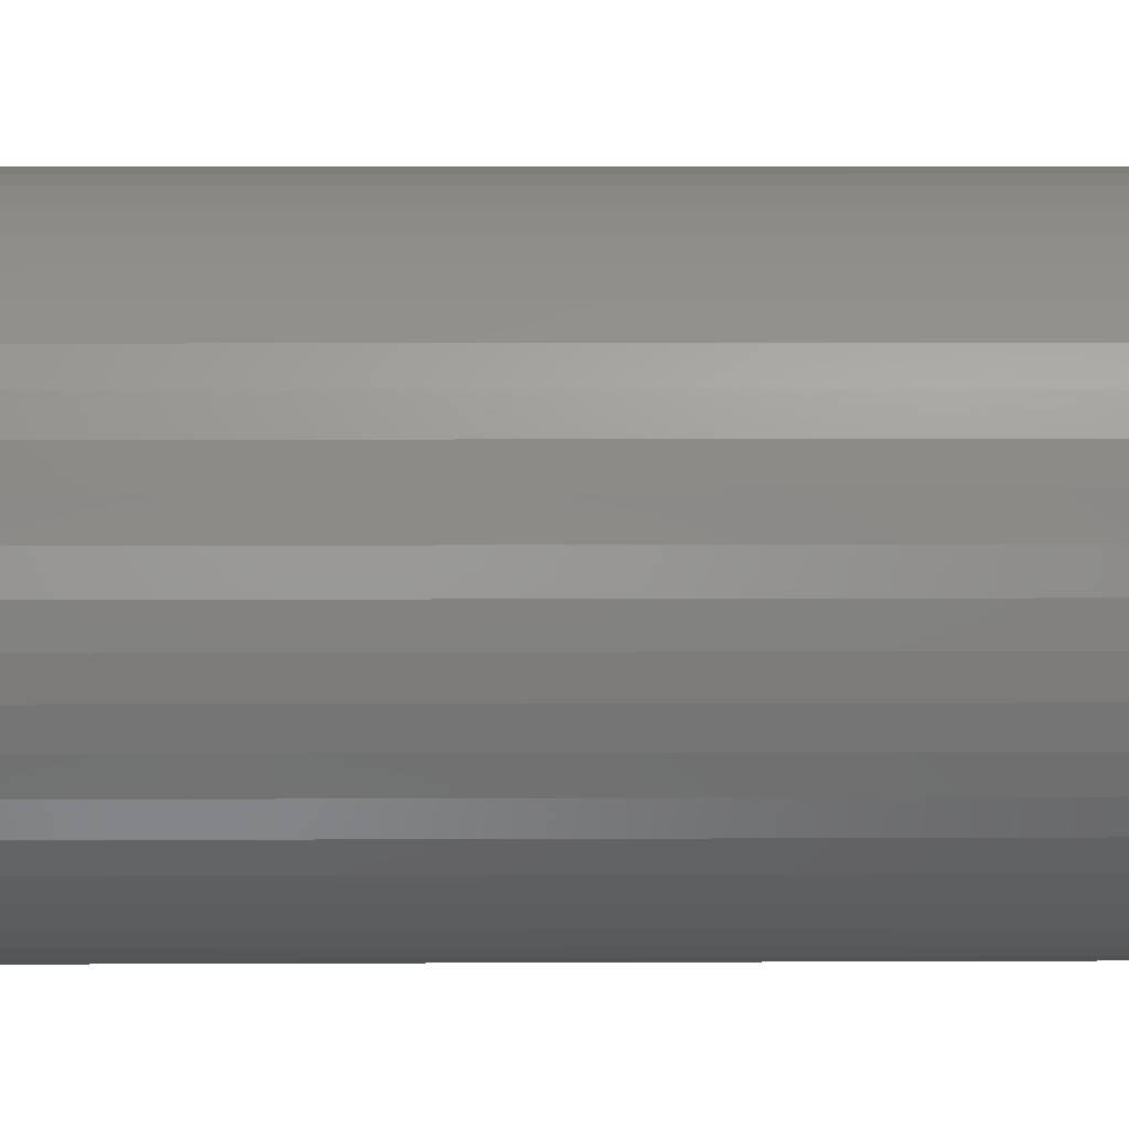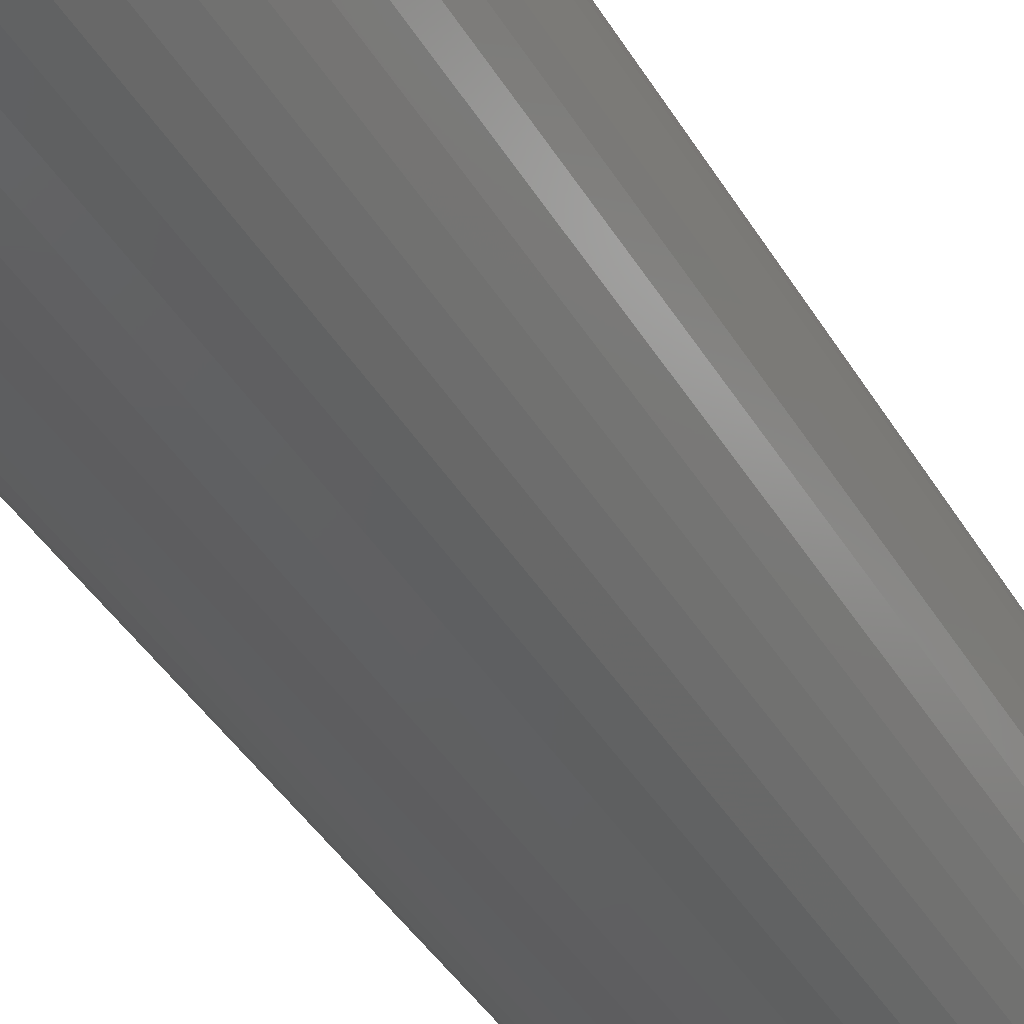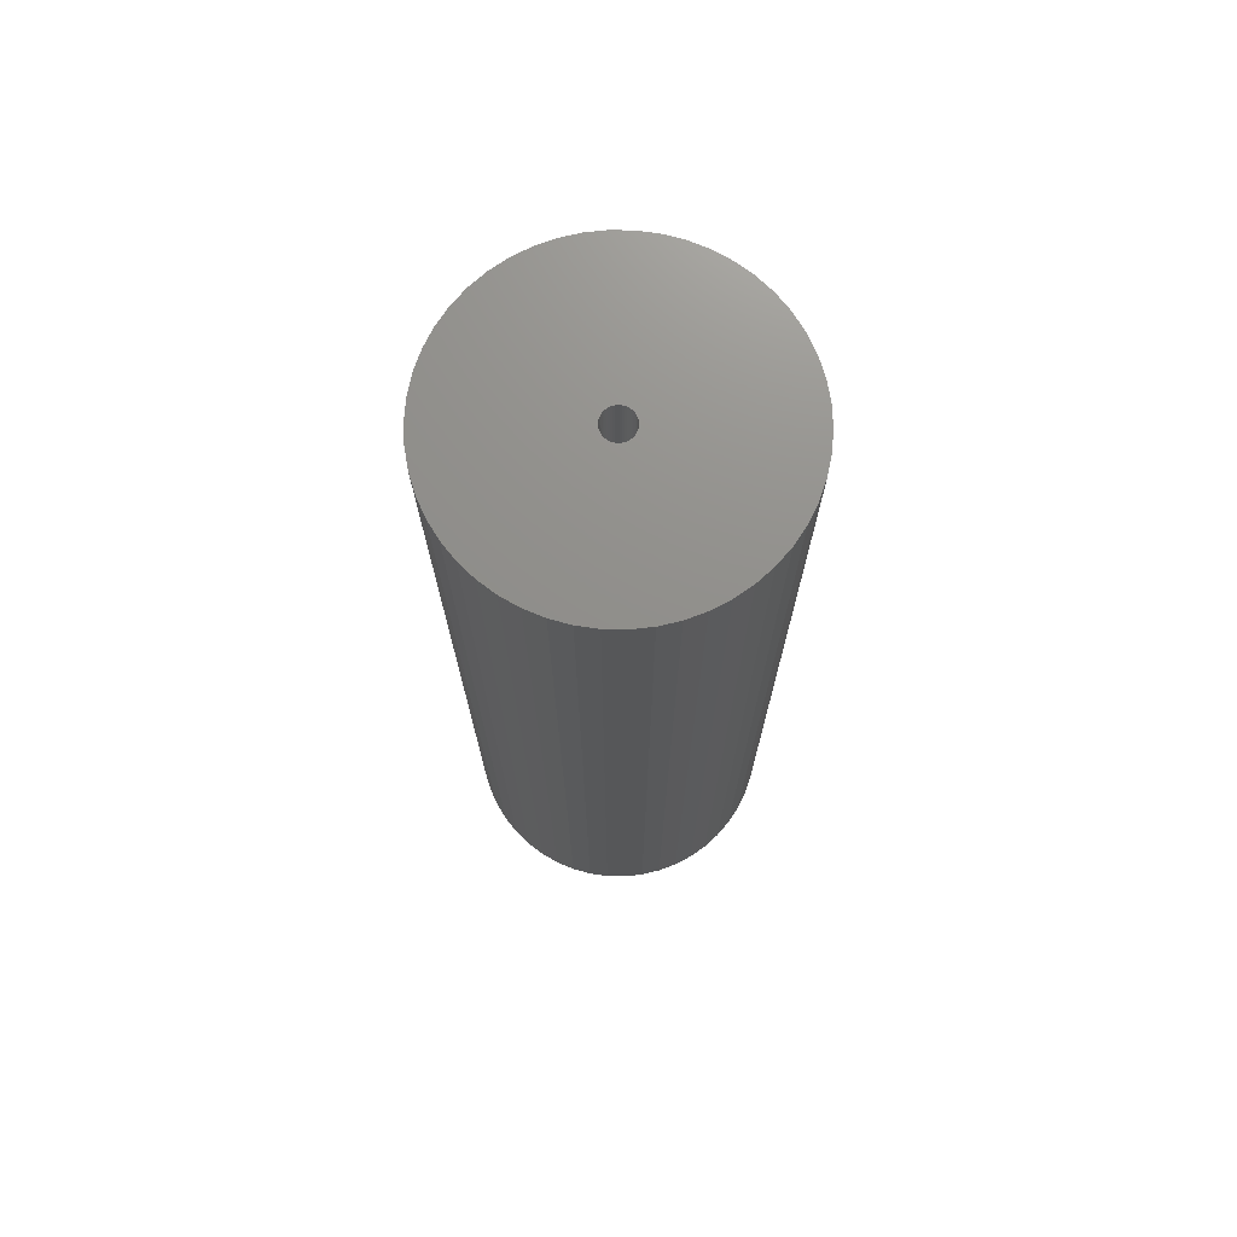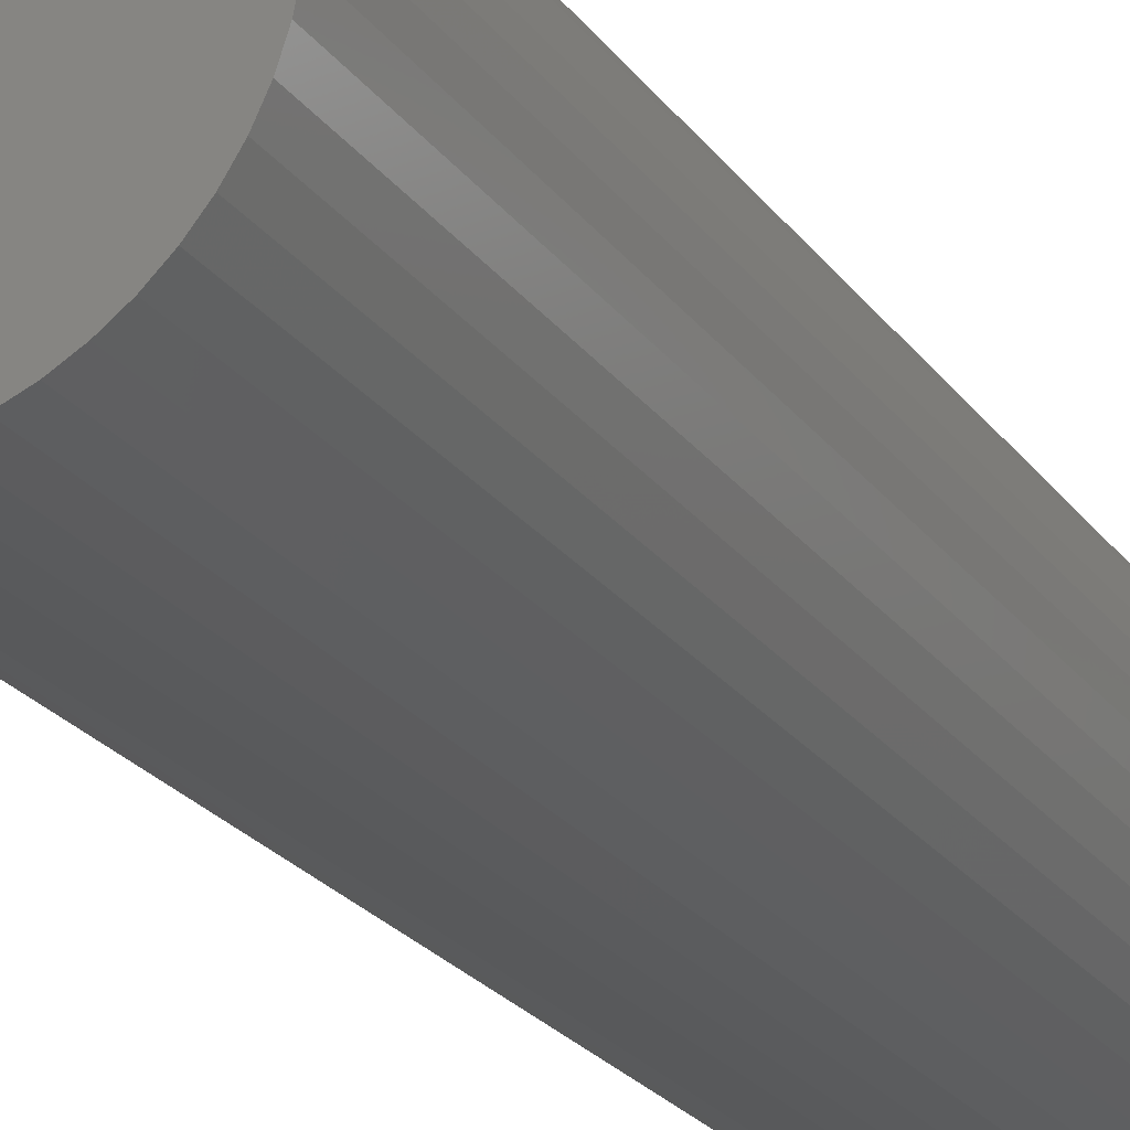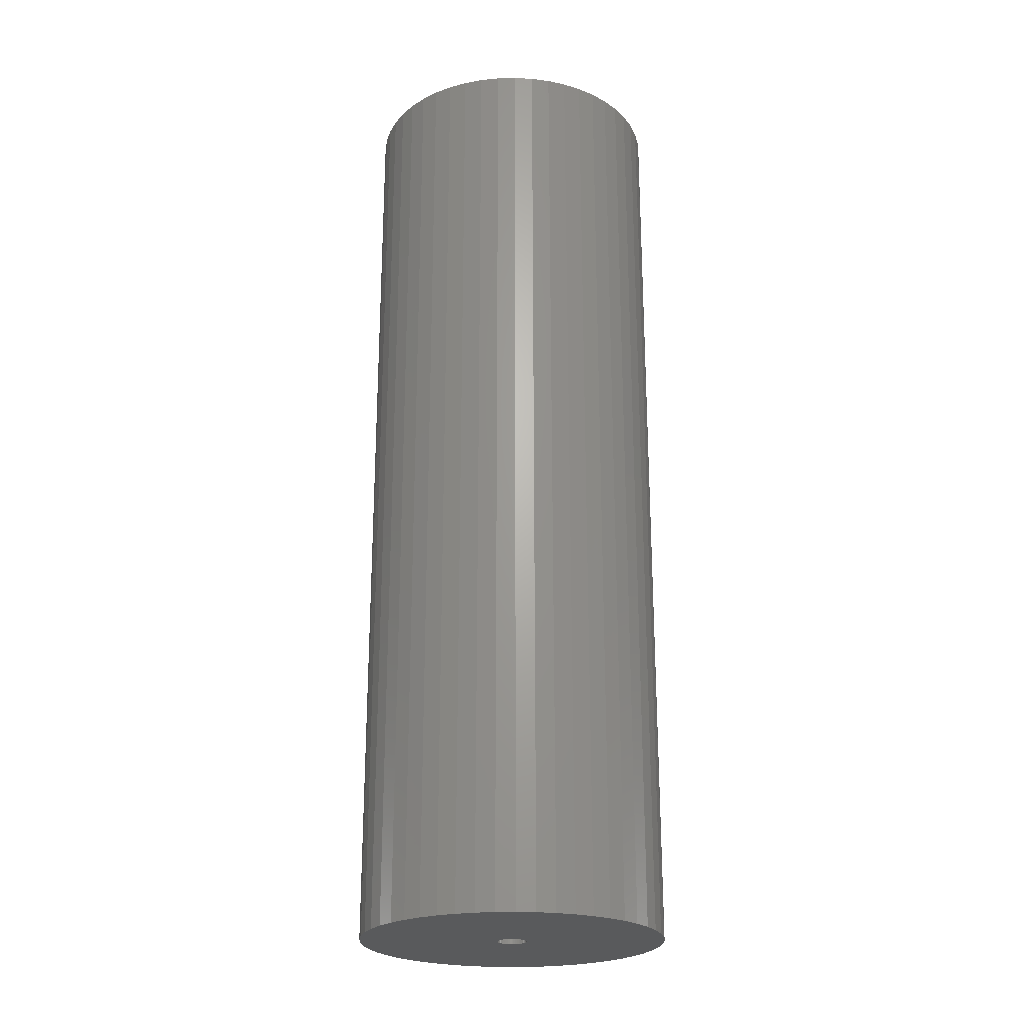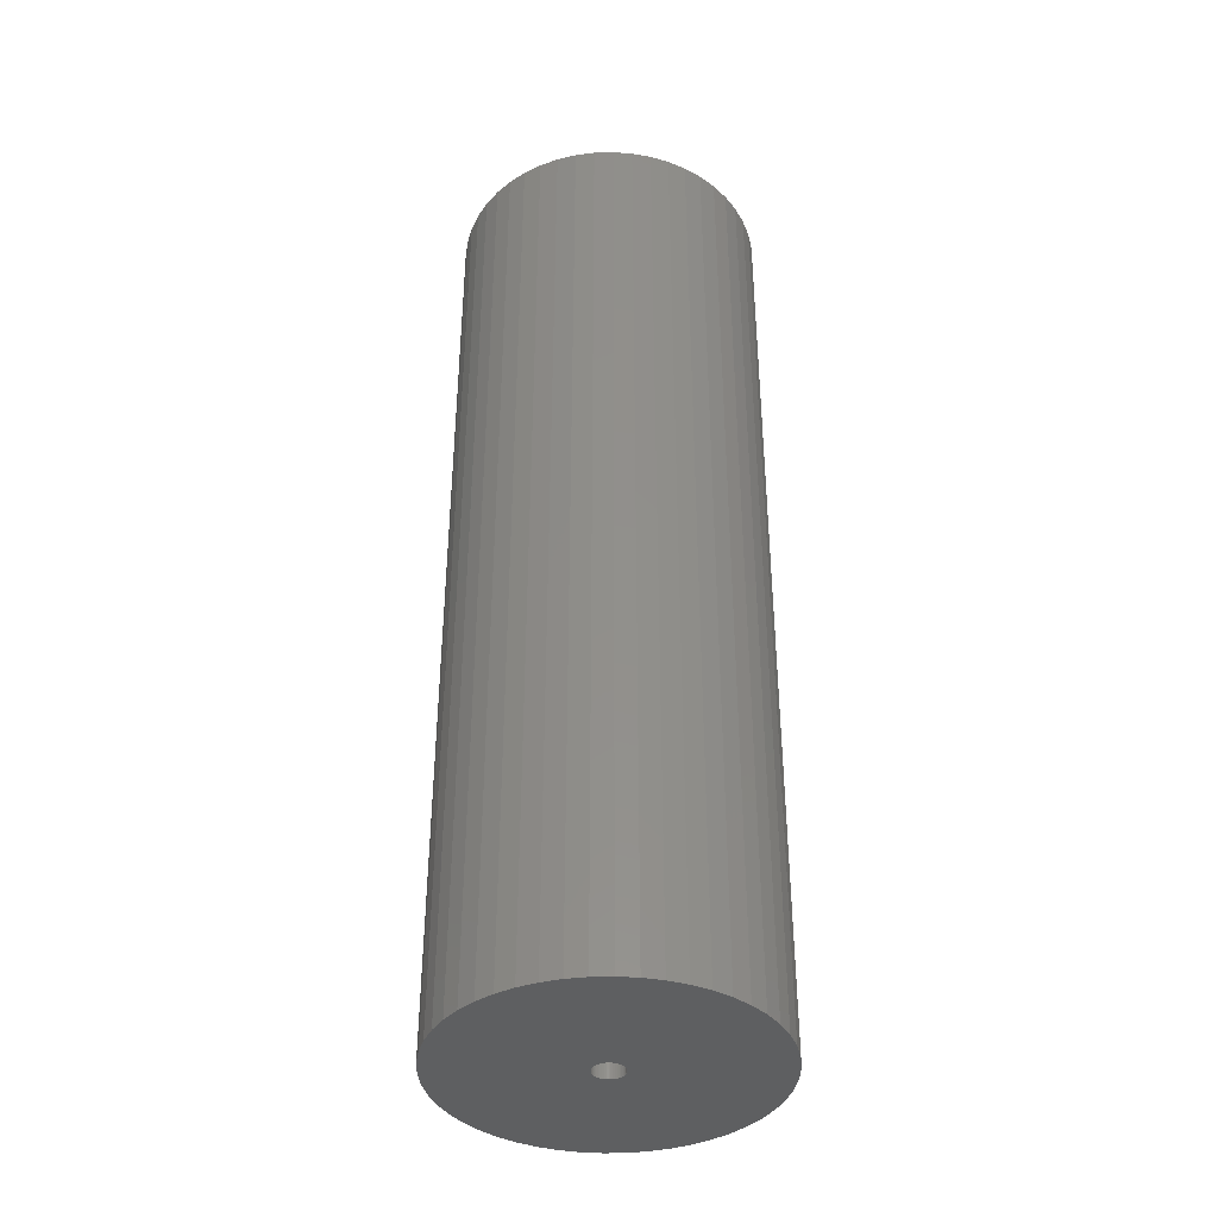
<metadata>
{"format":"stl","ext":"stl","renderer":"f3d","projection":"perspective","resolution":1024,"background":"white","views":[{"elev":4.6,"azim":88.8,"up":"+Y"},{"elev":-39.9,"azim":27.7,"up":"+Y"},{"elev":72.9,"azim":1.0,"up":"+Z"},{"elev":-23.8,"azim":26.9,"up":"+Y"},{"elev":-23.5,"azim":-127.3,"up":"+Z"},{"elev":-38.7,"azim":-149.2,"up":"+Z"}]}
</metadata>
<code>
# stl→obj: 200 verts, 400 faces
v 16.25 0 50
v 16.12 2.037 -50
v 16.12 2.037 50
v 16.25 0 -50
v -16.25 0 -50
v -16.12 2.037 50
v -16.12 2.037 -50
v -16.25 0 50
v 1.02 16.22 -50
v -1.02 16.22 50
v 1.02 16.22 50
v -1.02 16.22 -50
v -1.02 -16.22 -50
v 1.02 -16.22 50
v -1.02 -16.22 50
v 1.02 -16.22 -50
v 11.85 11.12 -50
v 10.36 12.52 50
v 11.85 11.12 50
v 10.36 12.52 -50
v -10.36 12.52 -50
v -11.85 11.12 50
v -10.36 12.52 50
v -11.85 11.12 -50
v -5.022 15.45 -50
v -6.919 14.7 50
v -5.022 15.45 50
v -6.919 14.7 -50
v 15.11 5.982 50
v 14.24 7.829 -50
v 14.24 7.829 50
v 15.11 5.982 -50
v 15.74 4.041 -50
v 15.74 4.041 50
v 13.15 9.552 -50
v 13.15 9.552 50
v 6.919 14.7 -50
v 5.022 15.45 50
v 6.919 14.7 50
v 5.022 15.45 -50
v 3.045 15.96 50
v 3.045 15.96 -50
v 8.707 13.72 50
v 8.707 13.72 -50
v -15.11 5.982 -50
v -14.24 7.829 50
v -14.24 7.829 -50
v -15.11 5.982 50
v -13.15 9.552 -50
v -13.15 9.552 50
v -15.74 4.041 -50
v -15.74 4.041 50
v -8.707 13.72 50
v -8.707 13.72 -50
v -3.045 15.96 50
v -3.045 15.96 -50
v 3.045 -15.96 50
v 3.045 -15.96 -50
v 1.55 0 50
v 1.538 0.1943 50
v 16.12 -2.037 50
v 1.501 0.3855 50
v 1.538 -0.1943 50
v 1.441 0.5706 50
v 15.74 -4.041 50
v 1.358 0.7467 50
v 1.501 -0.3855 50
v 1.254 0.9111 50
v 15.11 -5.982 50
v 1.13 1.061 50
v 1.441 -0.5706 50
v 0.988 1.194 50
v 14.24 -7.829 50
v 0.8305 1.309 50
v 1.358 -0.7467 50
v 0.66 1.402 50
v 13.15 -9.552 50
v 0.479 1.474 50
v 1.254 -0.9111 50
v 11.85 -11.12 50
v 0.2904 1.523 50
v 0.09732 1.547 50
v -0.09732 1.547 50
v -0.2904 1.523 50
v -0.479 1.474 50
v -0.66 1.402 50
v -0.8305 1.309 50
v -0.988 1.194 50
v -1.13 1.061 50
v -1.254 0.9111 50
v 1.13 -1.061 50
v 10.36 -12.52 50
v 0.988 -1.194 50
v 8.707 -13.72 50
v 0.8305 -1.309 50
v 6.919 -14.7 50
v 0.66 -1.402 50
v 5.022 -15.45 50
v 0.479 -1.474 50
v 0.2904 -1.523 50
v 0.09732 -1.547 50
v -0.09732 -1.547 50
v -0.2904 -1.523 50
v -3.045 -15.96 50
v -0.479 -1.474 50
v -5.022 -15.45 50
v -0.66 -1.402 50
v -6.919 -14.7 50
v -0.8305 -1.309 50
v -8.707 -13.72 50
v -0.988 -1.194 50
v -10.36 -12.52 50
v -1.13 -1.061 50
v -11.85 -11.12 50
v -1.254 -0.9111 50
v -13.15 -9.552 50
v -1.358 -0.7467 50
v -14.24 -7.829 50
v -1.441 -0.5706 50
v -15.11 -5.982 50
v -1.501 -0.3855 50
v -15.74 -4.041 50
v -1.538 -0.1943 50
v -16.12 -2.037 50
v -1.55 0 50
v -1.358 0.7467 50
v -1.441 0.5706 50
v -1.501 0.3855 50
v -1.538 0.1943 50
v 16.12 -2.037 -50
v 15.74 -4.041 -50
v 15.11 -5.982 -50
v -14.24 -7.829 -50
v -15.11 -5.982 -50
v 1.55 0 -50
v 1.538 -0.1943 -50
v 1.501 -0.3855 -50
v 1.538 0.1943 -50
v 1.441 -0.5706 -50
v 14.24 -7.829 -50
v 1.358 -0.7467 -50
v 13.15 -9.552 -50
v 1.501 0.3855 -50
v 1.254 -0.9111 -50
v 11.85 -11.12 -50
v 1.13 -1.061 -50
v 10.36 -12.52 -50
v 1.441 0.5706 -50
v 0.988 -1.194 -50
v 8.707 -13.72 -50
v 0.8305 -1.309 -50
v 6.919 -14.7 -50
v 1.358 0.7467 -50
v 0.66 -1.402 -50
v 5.022 -15.45 -50
v 0.479 -1.474 -50
v 1.254 0.9111 -50
v 0.2904 -1.523 -50
v 0.09732 -1.547 -50
v -0.09732 -1.547 -50
v -0.2904 -1.523 -50
v -3.045 -15.96 -50
v -0.479 -1.474 -50
v -5.022 -15.45 -50
v -0.66 -1.402 -50
v -6.919 -14.7 -50
v -0.8305 -1.309 -50
v -8.707 -13.72 -50
v -0.988 -1.194 -50
v -10.36 -12.52 -50
v -1.13 -1.061 -50
v -11.85 -11.12 -50
v -1.254 -0.9111 -50
v 1.13 1.061 -50
v 0.988 1.194 -50
v 0.8305 1.309 -50
v 0.66 1.402 -50
v 0.479 1.474 -50
v 0.2904 1.523 -50
v 0.09732 1.547 -50
v -0.09732 1.547 -50
v -0.2904 1.523 -50
v -0.479 1.474 -50
v -0.66 1.402 -50
v -0.8305 1.309 -50
v -0.988 1.194 -50
v -1.13 1.061 -50
v -1.254 0.9111 -50
v -1.358 0.7467 -50
v -1.441 0.5706 -50
v -1.501 0.3855 -50
v -1.538 0.1943 -50
v -1.55 0 -50
v -13.15 -9.552 -50
v -1.358 -0.7467 -50
v -1.441 -0.5706 -50
v -1.501 -0.3855 -50
v -15.74 -4.041 -50
v -1.538 -0.1943 -50
v -16.12 -2.037 -50
f 1 2 3
f 2 1 4
f 5 6 7
f 6 5 8
f 9 10 11
f 10 9 12
f 13 14 15
f 14 13 16
f 17 18 19
f 18 17 20
f 21 22 23
f 22 21 24
f 25 26 27
f 26 25 28
f 29 30 31
f 30 29 32
f 3 33 34
f 33 3 2
f 31 35 36
f 35 31 30
f 37 38 39
f 38 37 40
f 40 41 38
f 41 40 42
f 20 43 18
f 43 20 44
f 45 46 47
f 46 45 48
f 49 22 24
f 22 49 50
f 51 48 45
f 48 51 52
f 28 53 26
f 53 28 54
f 12 55 10
f 55 12 56
f 16 57 14
f 57 16 58
f 34 32 29
f 32 34 33
f 36 17 19
f 17 36 35
f 42 11 41
f 11 42 9
f 44 39 43
f 39 44 37
f 47 50 49
f 50 47 46
f 7 52 51
f 52 7 6
f 59 1 3
f 60 3 34
f 1 59 61
f 62 34 29
f 63 61 59
f 64 29 31
f 61 63 65
f 66 31 36
f 67 65 63
f 68 36 19
f 65 67 69
f 70 19 18
f 71 69 67
f 72 18 43
f 69 71 73
f 74 43 39
f 75 73 71
f 76 39 38
f 73 75 77
f 78 38 41
f 79 77 75
f 77 79 80
f 3 60 59
f 34 62 60
f 29 64 62
f 31 66 64
f 36 68 66
f 19 70 68
f 81 41 11
f 18 72 70
f 43 74 72
f 39 76 74
f 38 78 76
f 41 81 78
f 11 82 81
f 11 83 82
f 10 83 11
f 83 10 84
f 55 84 10
f 84 55 85
f 27 85 55
f 85 27 86
f 26 86 27
f 86 26 87
f 53 87 26
f 87 53 88
f 23 88 53
f 88 23 89
f 22 89 23
f 89 22 90
f 91 80 79
f 80 91 92
f 93 92 91
f 92 93 94
f 95 94 93
f 94 95 96
f 97 96 95
f 96 97 98
f 99 98 97
f 98 99 57
f 100 57 99
f 57 100 14
f 101 14 100
f 102 14 101
f 15 102 103
f 104 103 105
f 106 105 107
f 108 107 109
f 110 109 111
f 102 15 14
f 112 111 113
f 114 113 115
f 116 115 117
f 118 117 119
f 120 119 121
f 122 121 123
f 124 123 125
f 50 90 22
f 103 104 15
f 90 50 126
f 105 106 104
f 46 126 50
f 107 108 106
f 126 46 127
f 109 110 108
f 48 127 46
f 111 112 110
f 127 48 128
f 113 114 112
f 52 128 48
f 115 116 114
f 128 52 129
f 117 118 116
f 6 129 52
f 119 120 118
f 129 6 125
f 121 122 120
f 8 125 6
f 123 124 122
f 125 8 124
f 54 23 53
f 23 54 21
f 56 27 55
f 27 56 25
f 61 4 1
f 4 61 130
f 69 131 65
f 131 69 132
f 65 130 61
f 130 65 131
f 133 120 134
f 120 133 118
f 135 4 130
f 136 130 131
f 4 135 2
f 137 131 132
f 138 2 135
f 139 132 140
f 2 138 33
f 141 140 142
f 143 33 138
f 144 142 145
f 33 143 32
f 146 145 147
f 148 32 143
f 149 147 150
f 32 148 30
f 151 150 152
f 153 30 148
f 154 152 155
f 30 153 35
f 156 155 58
f 157 35 153
f 35 157 17
f 130 136 135
f 131 137 136
f 132 139 137
f 140 141 139
f 142 144 141
f 145 146 144
f 158 58 16
f 147 149 146
f 150 151 149
f 152 154 151
f 155 156 154
f 58 158 156
f 16 159 158
f 16 160 159
f 13 160 16
f 160 13 161
f 162 161 13
f 161 162 163
f 164 163 162
f 163 164 165
f 166 165 164
f 165 166 167
f 168 167 166
f 167 168 169
f 170 169 168
f 169 170 171
f 172 171 170
f 171 172 173
f 174 17 157
f 17 174 20
f 175 20 174
f 20 175 44
f 176 44 175
f 44 176 37
f 177 37 176
f 37 177 40
f 178 40 177
f 40 178 42
f 179 42 178
f 42 179 9
f 180 9 179
f 181 9 180
f 12 181 182
f 56 182 183
f 25 183 184
f 28 184 185
f 54 185 186
f 181 12 9
f 21 186 187
f 24 187 188
f 49 188 189
f 47 189 190
f 45 190 191
f 51 191 192
f 7 192 193
f 194 173 172
f 182 56 12
f 173 194 195
f 183 25 56
f 133 195 194
f 184 28 25
f 195 133 196
f 185 54 28
f 134 196 133
f 186 21 54
f 196 134 197
f 187 24 21
f 198 197 134
f 188 49 24
f 197 198 199
f 189 47 49
f 200 199 198
f 190 45 47
f 199 200 193
f 191 51 45
f 5 193 200
f 192 7 51
f 193 5 7
f 150 92 94
f 92 150 147
f 134 122 198
f 122 134 120
f 147 80 92
f 80 147 145
f 152 94 96
f 94 152 150
f 155 96 98
f 96 155 152
f 58 98 57
f 98 58 155
f 73 132 69
f 132 73 140
f 77 140 73
f 140 77 142
f 162 15 104
f 15 162 13
f 166 106 108
f 106 166 164
f 164 104 106
f 104 164 162
f 172 116 194
f 116 172 114
f 172 112 114
f 112 172 170
f 198 124 200
f 124 198 122
f 200 8 5
f 8 200 124
f 80 142 77
f 142 80 145
f 168 108 110
f 108 168 166
f 170 110 112
f 110 170 168
f 194 118 133
f 118 194 116
f 135 60 138
f 60 135 59
f 125 192 129
f 192 125 193
f 181 82 83
f 82 181 180
f 175 70 72
f 70 175 174
f 187 88 89
f 88 187 186
f 184 85 86
f 85 184 183
f 144 75 141
f 75 144 79
f 148 66 153
f 66 148 64
f 153 68 157
f 68 153 66
f 178 76 78
f 76 178 177
f 179 78 81
f 78 179 178
f 176 72 74
f 72 176 175
f 126 188 90
f 188 126 189
f 90 187 89
f 187 90 188
f 128 190 127
f 190 128 191
f 185 86 87
f 86 185 184
f 182 83 84
f 83 182 181
f 136 59 135
f 59 136 63
f 143 64 148
f 64 143 62
f 138 62 143
f 62 138 60
f 157 70 174
f 70 157 68
f 180 81 82
f 81 180 179
f 177 74 76
f 74 177 176
f 127 189 126
f 189 127 190
f 129 191 128
f 191 129 192
f 186 87 88
f 87 186 185
f 183 84 85
f 84 183 182
f 139 67 137
f 67 139 71
f 141 71 139
f 71 141 75
f 137 63 136
f 63 137 67
f 119 197 121
f 197 119 196
f 151 97 95
f 97 151 154
f 163 107 105
f 107 163 165
f 113 173 115
f 173 113 171
f 117 196 119
f 196 117 195
f 123 193 125
f 193 123 199
f 158 101 100
f 101 158 159
f 146 79 144
f 79 146 91
f 149 95 93
f 95 149 151
f 154 99 97
f 99 154 156
f 159 102 101
f 102 159 160
f 160 103 102
f 103 160 161
f 161 105 103
f 105 161 163
f 169 113 111
f 113 169 171
f 165 109 107
f 109 165 167
f 115 195 117
f 195 115 173
f 121 199 123
f 199 121 197
f 146 93 91
f 93 146 149
f 156 100 99
f 100 156 158
f 167 111 109
f 111 167 169

</code>
